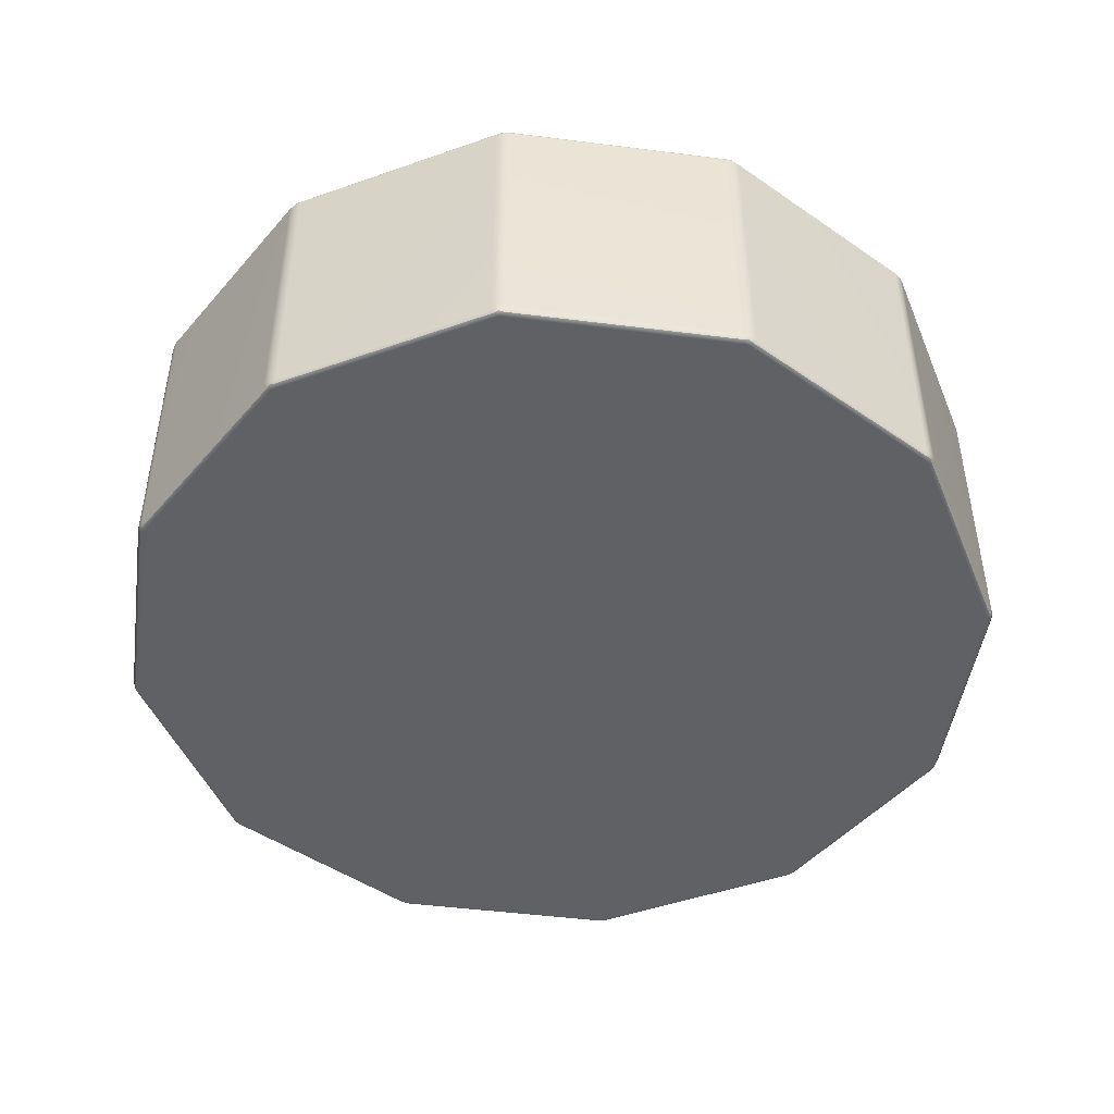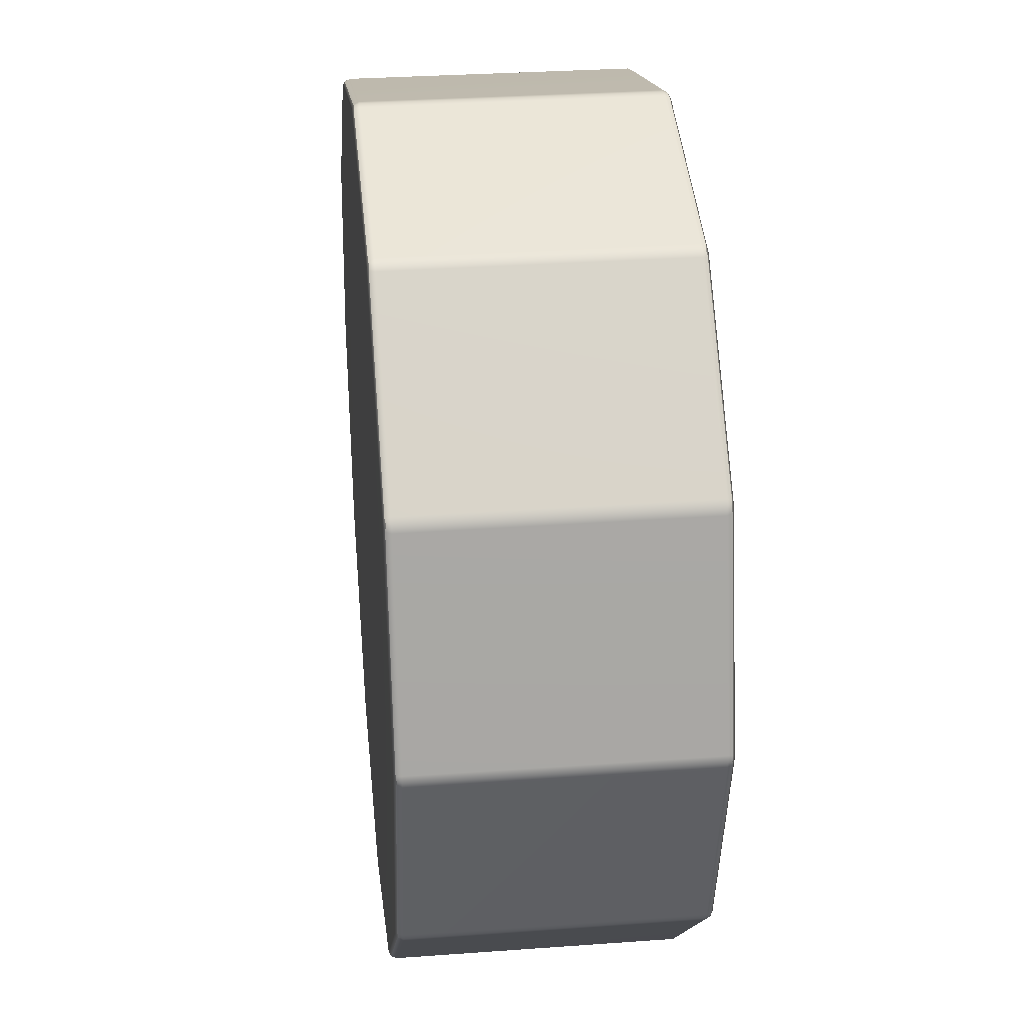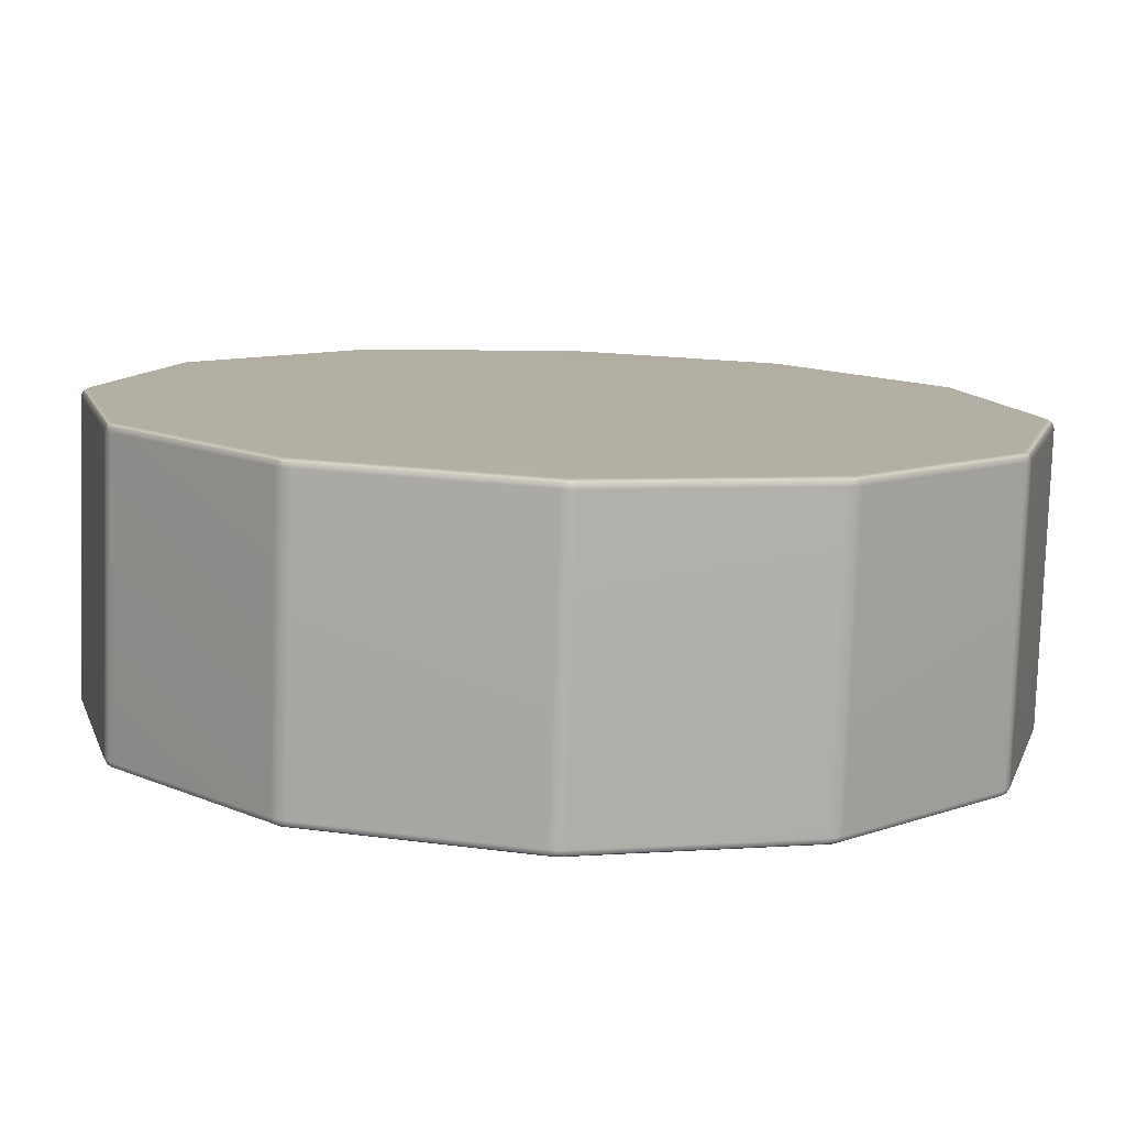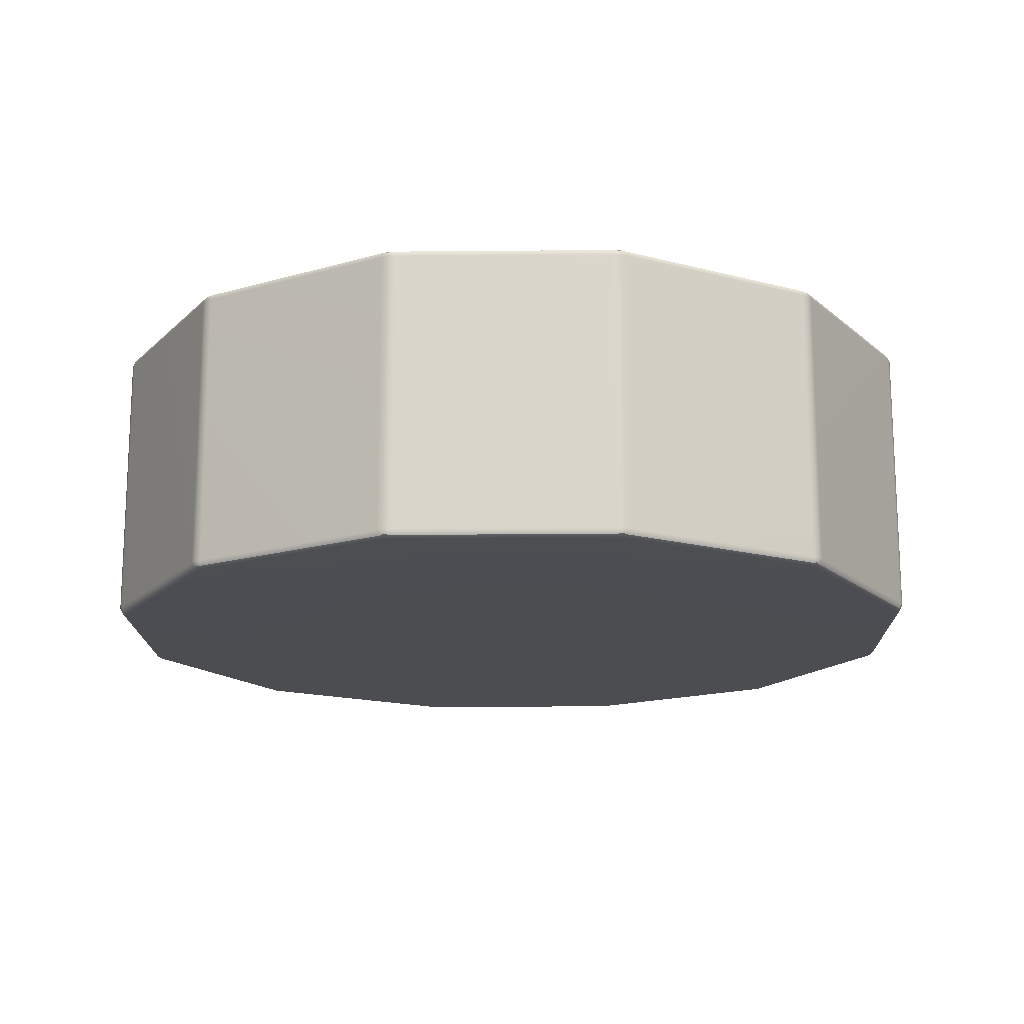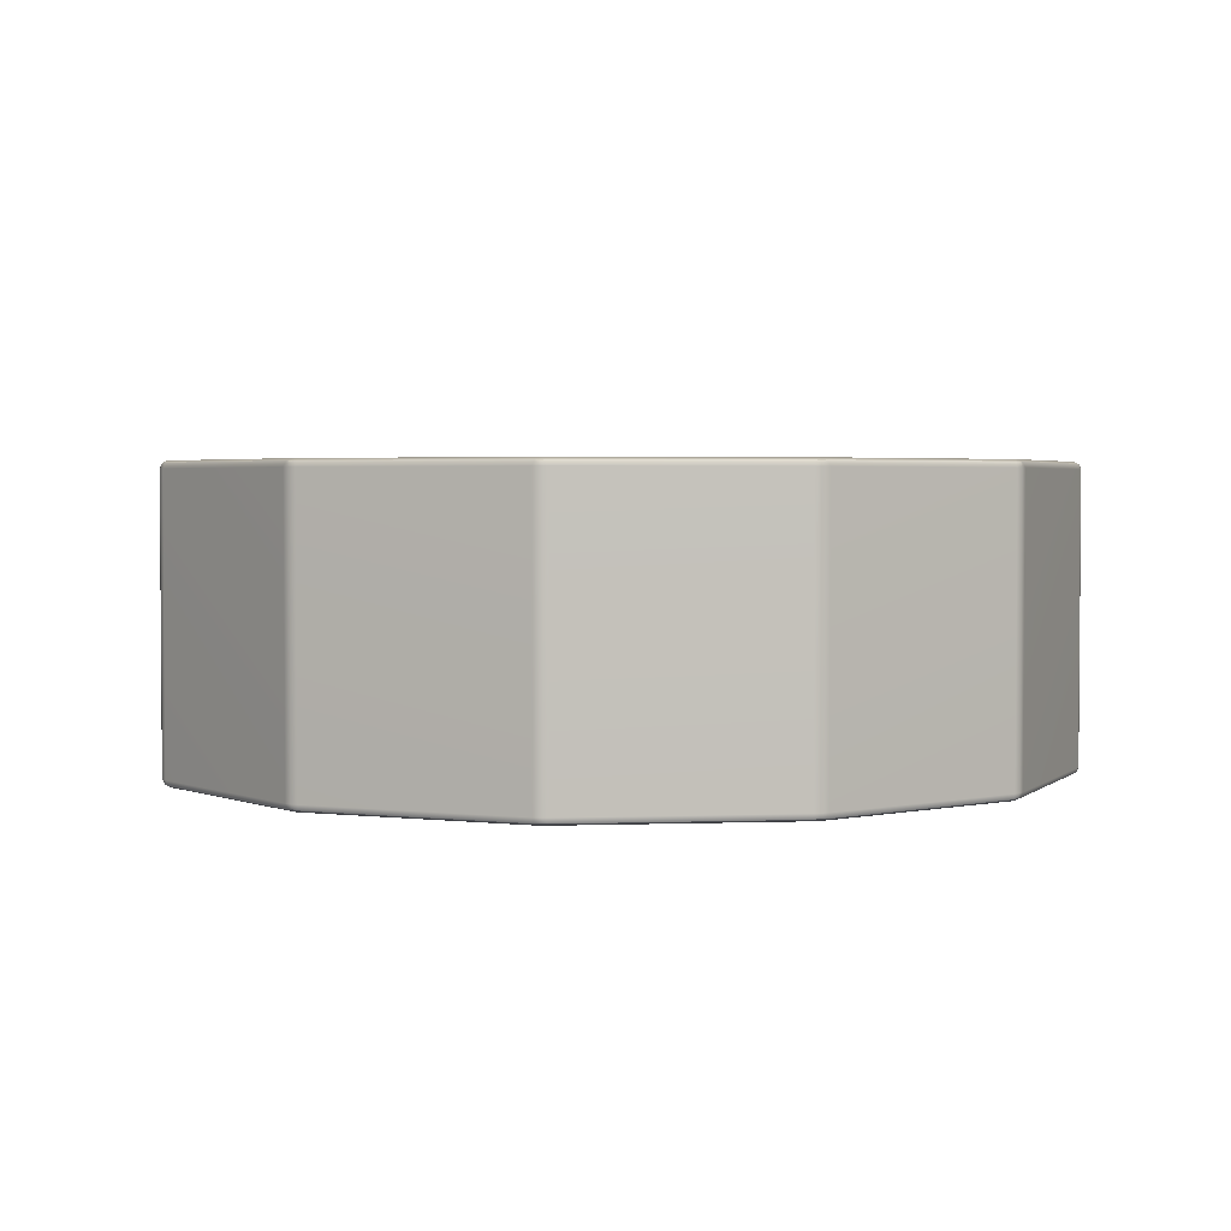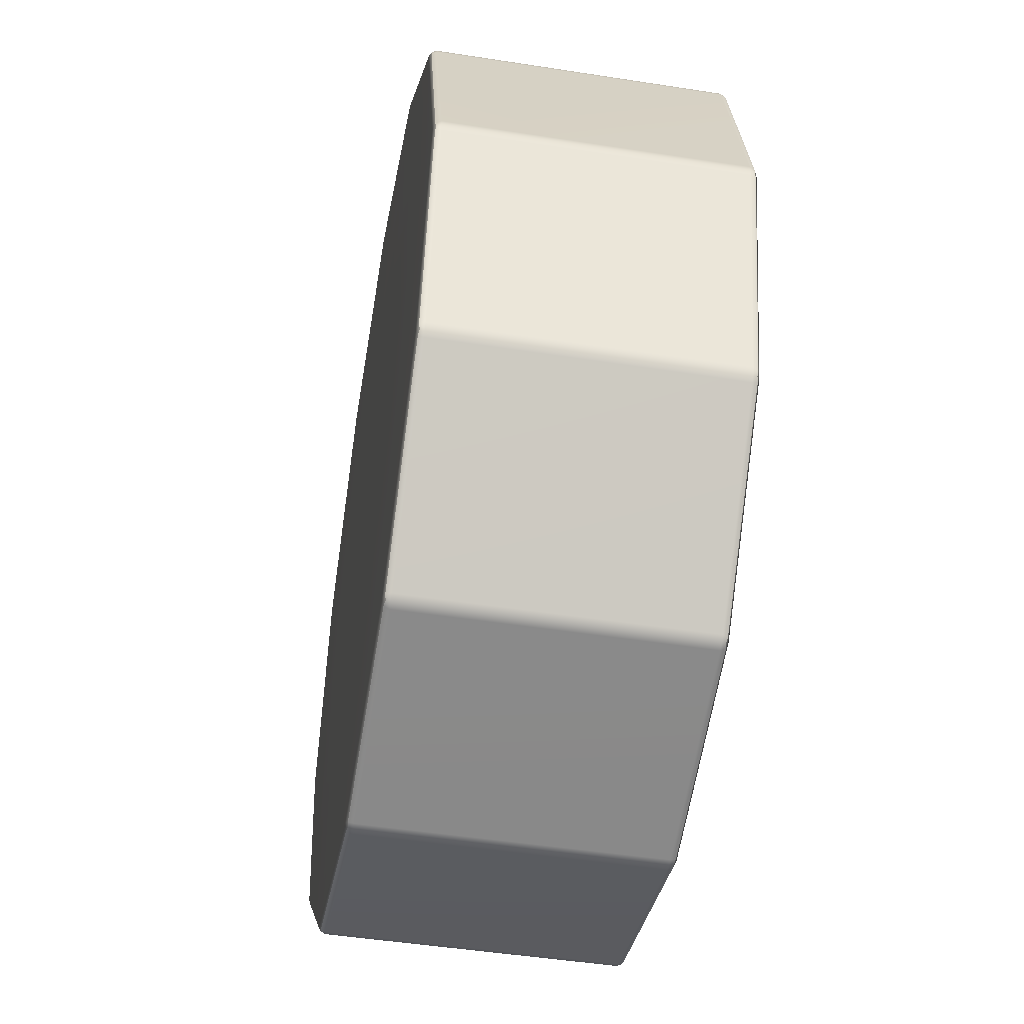
<metadata>
{"format":"obj","ext":"obj","renderer":"f3d","projection":"perspective","resolution":1024,"background":"white","views":[{"elev":-46.9,"azim":-113.2,"up":"+Y"},{"elev":30.6,"azim":-96.0,"up":"+Z"},{"elev":-79.2,"azim":-1.9,"up":"+Z"},{"elev":-16.2,"azim":106.1,"up":"+Y"},{"elev":2.8,"azim":-52.2,"up":"+Y"},{"elev":-48.3,"azim":80.1,"up":"+Z"}]}
</metadata>
<code>
g default
v 129.9 -100 -75
v 75 -100 -129.9
v 0 -100 -150
v -75 -100 -129.9
v -129.9 -100 -75
v -150 -100 0
v -129.9 -100 75
v -75 -100 129.9
v 0 -100 150
v 75 -100 129.9
v 129.9 -100 75
v 150 -100 0
v 129.9 100 -75
v 75 100 -129.9
v 0 100 -150
v -75 100 -129.9
v -129.9 100 -75
v -150 100 0
v -129.9 100 75
v -75 100 129.9
v 0 100 150
v 75 100 129.9
v 129.9 100 75
v 150 100 0
v 0 -100 0
v 0 100 0
v 259.2 -95 -149.7
v 261.1 -95 -145.2
v 259.1 -98.65 -145.4
v 255.3 -100 -147.4
v 255.5 -98.65 -151.7
v 256.3 -95 -153.5
v 149.7 -95 -259.2
v 153.5 -95 -256.3
v 151.7 -98.65 -255.5
v 147.4 -100 -255.3
v 145.4 -98.65 -259.1
v 145.2 -95 -261.1
v 0 -95 -299.3
v 4.829 -95 -298.7
v 3.632 -98.65 -297.1
v 0 -100 -294.8
v -3.632 -98.65 -297.1
v -4.829 -95 -298.7
v -149.7 -95 -259.2
v -145.2 -95 -261.1
v -145.4 -98.65 -259.1
v -147.4 -100 -255.3
v -151.7 -98.65 -255.5
v -153.5 -95 -256.3
v -259.2 -95 -149.7
v -256.3 -95 -153.5
v -255.5 -98.65 -151.7
v -255.3 -100 -147.4
v -259.1 -98.65 -145.4
v -261.1 -95 -145.2
v -299.3 -95 0
v -298.7 -95 -4.829
v -297.1 -98.65 -3.632
v -294.8 -100 0
v -297.1 -98.65 3.632
v -298.7 -95 4.829
v -259.2 -95 149.7
v -261.1 -95 145.2
v -259.1 -98.65 145.4
v -255.3 -100 147.4
v -255.5 -98.65 151.7
v -256.3 -95 153.5
v -149.7 -95 259.2
v -153.5 -95 256.3
v -151.7 -98.65 255.5
v -147.4 -100 255.3
v -145.4 -98.65 259.1
v -145.2 -95 261.1
v 0 -95 299.3
v -4.829 -95 298.7
v -3.632 -98.65 297.1
v 0 -100 294.8
v 3.632 -98.65 297.1
v 4.829 -95 298.7
v 149.7 -95 259.2
v 145.2 -95 261.1
v 145.4 -98.65 259.1
v 147.4 -100 255.3
v 151.7 -98.65 255.5
v 153.5 -95 256.3
v 259.2 -95 149.7
v 256.3 -95 153.5
v 255.5 -98.65 151.7
v 255.3 -100 147.4
v 259.1 -98.65 145.4
v 261.1 -95 145.2
v 299.3 -95 0
v 298.7 -95 4.829
v 297.1 -98.65 3.632
v 294.8 -100 0
v 297.1 -98.65 -3.632
v 298.7 -95 -4.829
v 259.1 98.65 -145.4
v 261.1 95 -145.2
v 259.2 95 -149.7
v 256.3 95 -153.5
v 255.5 98.65 -151.7
v 255.3 100 -147.4
v 151.7 98.65 -255.5
v 153.5 95 -256.3
v 149.7 95 -259.2
v 145.2 95 -261.1
v 145.4 98.65 -259.1
v 147.4 100 -255.3
v 3.632 98.65 -297.1
v 4.829 95 -298.7
v 0 95 -299.3
v -4.829 95 -298.7
v -3.632 98.65 -297.1
v 0 100 -294.8
v -145.4 98.65 -259.1
v -145.2 95 -261.1
v -149.7 95 -259.2
v -153.5 95 -256.3
v -151.7 98.65 -255.5
v -147.4 100 -255.3
v -255.5 98.65 -151.7
v -256.3 95 -153.5
v -259.2 95 -149.7
v -261.1 95 -145.2
v -259.1 98.65 -145.4
v -255.3 100 -147.4
v -297.1 98.65 -3.632
v -298.7 95 -4.829
v -299.3 95 0
v -298.7 95 4.829
v -297.1 98.65 3.632
v -294.8 100 0
v -259.1 98.65 145.4
v -261.1 95 145.2
v -259.2 95 149.7
v -256.3 95 153.5
v -255.5 98.65 151.7
v -255.3 100 147.4
v -151.7 98.65 255.5
v -153.5 95 256.3
v -149.7 95 259.2
v -145.2 95 261.1
v -145.4 98.65 259.1
v -147.4 100 255.3
v -3.632 98.65 297.1
v -4.829 95 298.7
v 0 95 299.3
v 4.829 95 298.7
v 3.632 98.65 297.1
v 0 100 294.8
v 145.4 98.65 259.1
v 145.2 95 261.1
v 149.7 95 259.2
v 153.5 95 256.3
v 151.7 98.65 255.5
v 147.4 100 255.3
v 255.5 98.65 151.7
v 256.3 95 153.5
v 259.2 95 149.7
v 261.1 95 145.2
v 259.1 98.65 145.4
v 255.3 100 147.4
v 297.1 98.65 3.632
v 298.7 95 4.829
v 299.3 95 0
v 298.7 95 -4.829
v 297.1 98.65 -3.632
v 294.8 100 0
v 258.3 -98 -149.1
v 149.1 -98 -258.3
v 0 -98 -298.2
v -149.1 -98 -258.3
v -258.3 -98 -149.1
v -298.2 -98 0
v -258.3 -98 149.1
v -149.1 -98 258.3
v 0 -98 298.2
v 149.1 -98 258.3
v 258.3 -98 149.1
v 298.2 -98 0
v 258.3 98 -149.1
v 149.1 98 -258.3
v 0 98 -298.2
v -149.1 98 -258.3
v -258.3 98 -149.1
v -298.2 98 0
v -258.3 98 149.1
v -149.1 98 258.3
v 0 98 298.2
v 149.1 98 258.3
v 258.3 98 149.1
v 298.2 98 0
g pCylinder1
f 2 1 25
f 3 2 25
f 4 3 25
f 5 4 25
f 6 5 25
f 7 6 25
f 8 7 25
f 9 8 25
f 10 9 25
f 11 10 25
f 12 11 25
f 1 12 25
f 13 14 26
f 14 15 26
f 15 16 26
f 16 17 26
f 17 18 26
f 18 19 26
f 19 20 26
f 20 21 26
f 21 22 26
f 22 23 26
f 23 24 26
f 24 13 26
f 28 27 101 100
f 27 32 102 101
f 30 29 97 96
f 29 28 98 97
f 32 31 35 34
f 31 30 36 35
f 34 33 107 106
f 33 38 108 107
f 38 37 41 40
f 37 36 42 41
f 40 39 113 112
f 39 44 114 113
f 44 43 47 46
f 43 42 48 47
f 46 45 119 118
f 45 50 120 119
f 50 49 53 52
f 49 48 54 53
f 52 51 125 124
f 51 56 126 125
f 56 55 59 58
f 55 54 60 59
f 58 57 131 130
f 57 62 132 131
f 62 61 65 64
f 61 60 66 65
f 64 63 137 136
f 63 68 138 137
f 68 67 71 70
f 67 66 72 71
f 70 69 143 142
f 69 74 144 143
f 74 73 77 76
f 73 72 78 77
f 76 75 149 148
f 75 80 150 149
f 80 79 83 82
f 79 78 84 83
f 82 81 155 154
f 81 86 156 155
f 86 85 89 88
f 85 84 90 89
f 88 87 161 160
f 87 92 162 161
f 92 91 95 94
f 91 90 96 95
f 94 93 167 166
f 93 98 168 167
f 100 99 169 168
f 99 104 170 169
f 104 103 105 110
f 103 102 106 105
f 110 109 111 116
f 109 108 112 111
f 116 115 117 122
f 115 114 118 117
f 122 121 123 128
f 121 120 124 123
f 128 127 129 134
f 127 126 130 129
f 134 133 135 140
f 133 132 136 135
f 140 139 141 146
f 139 138 142 141
f 146 145 147 152
f 145 144 148 147
f 152 151 153 158
f 151 150 154 153
f 158 157 159 164
f 157 156 160 159
f 164 163 165 170
f 163 162 166 165
f 1 2 36 30
f 2 3 42 36
f 3 4 48 42
f 4 5 54 48
f 5 6 60 54
f 6 7 66 60
f 7 8 72 66
f 8 9 78 72
f 9 10 84 78
f 10 11 90 84
f 11 12 96 90
f 12 1 30 96
f 32 34 106 102
f 38 40 112 108
f 44 46 118 114
f 50 52 124 120
f 56 58 130 126
f 62 64 136 132
f 68 70 142 138
f 74 76 148 144
f 80 82 154 150
f 86 88 160 156
f 92 94 166 162
f 98 28 100 168
f 104 110 14 13
f 110 116 15 14
f 116 122 16 15
f 122 128 17 16
f 128 134 18 17
f 134 140 19 18
f 140 146 20 19
f 146 152 21 20
f 152 158 22 21
f 158 164 23 22
f 164 170 24 23
f 170 104 13 24
f 31 32 27 171
f 27 28 29 171
f 29 30 31 171
f 37 38 33 172
f 33 34 35 172
f 35 36 37 172
f 43 44 39 173
f 39 40 41 173
f 41 42 43 173
f 49 50 45 174
f 45 46 47 174
f 47 48 49 174
f 55 56 51 175
f 51 52 53 175
f 53 54 55 175
f 61 62 57 176
f 57 58 59 176
f 59 60 61 176
f 67 68 63 177
f 63 64 65 177
f 65 66 67 177
f 73 74 69 178
f 69 70 71 178
f 71 72 73 178
f 79 80 75 179
f 75 76 77 179
f 77 78 79 179
f 85 86 81 180
f 81 82 83 180
f 83 84 85 180
f 91 92 87 181
f 87 88 89 181
f 89 90 91 181
f 97 98 93 182
f 93 94 95 182
f 95 96 97 182
f 103 104 99 183
f 99 100 101 183
f 101 102 103 183
f 109 110 105 184
f 105 106 107 184
f 107 108 109 184
f 115 116 111 185
f 111 112 113 185
f 113 114 115 185
f 121 122 117 186
f 117 118 119 186
f 119 120 121 186
f 127 128 123 187
f 123 124 125 187
f 125 126 127 187
f 133 134 129 188
f 129 130 131 188
f 131 132 133 188
f 139 140 135 189
f 135 136 137 189
f 137 138 139 189
f 145 146 141 190
f 141 142 143 190
f 143 144 145 190
f 151 152 147 191
f 147 148 149 191
f 149 150 151 191
f 157 158 153 192
f 153 154 155 192
f 155 156 157 192
f 163 164 159 193
f 159 160 161 193
f 161 162 163 193
f 169 170 165 194
f 165 166 167 194
f 167 168 169 194

</code>
